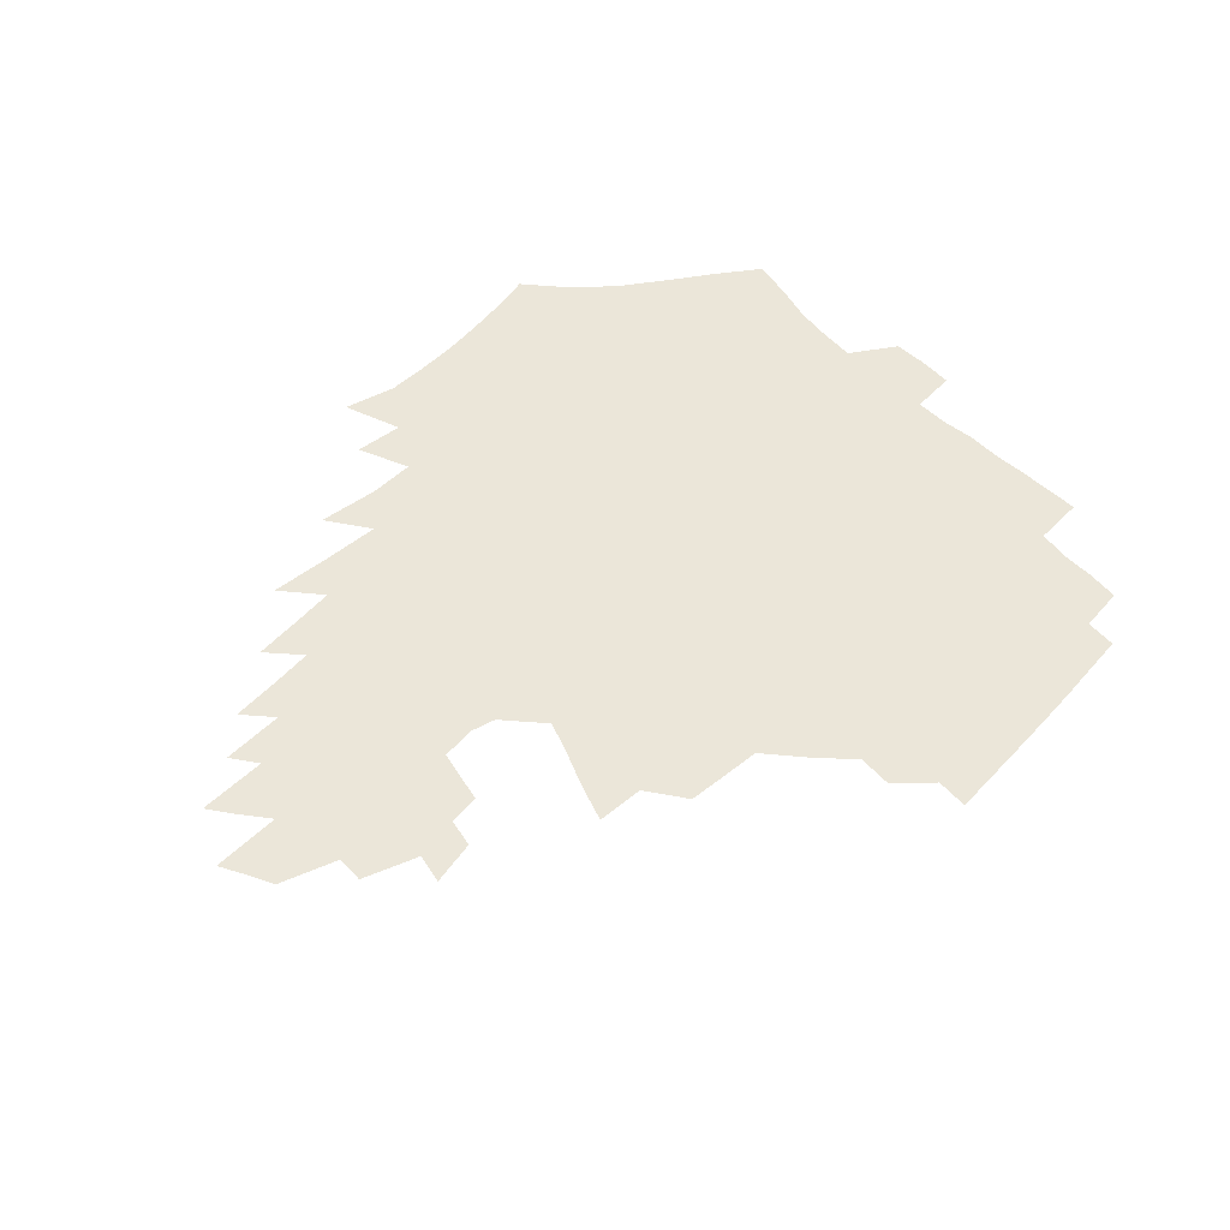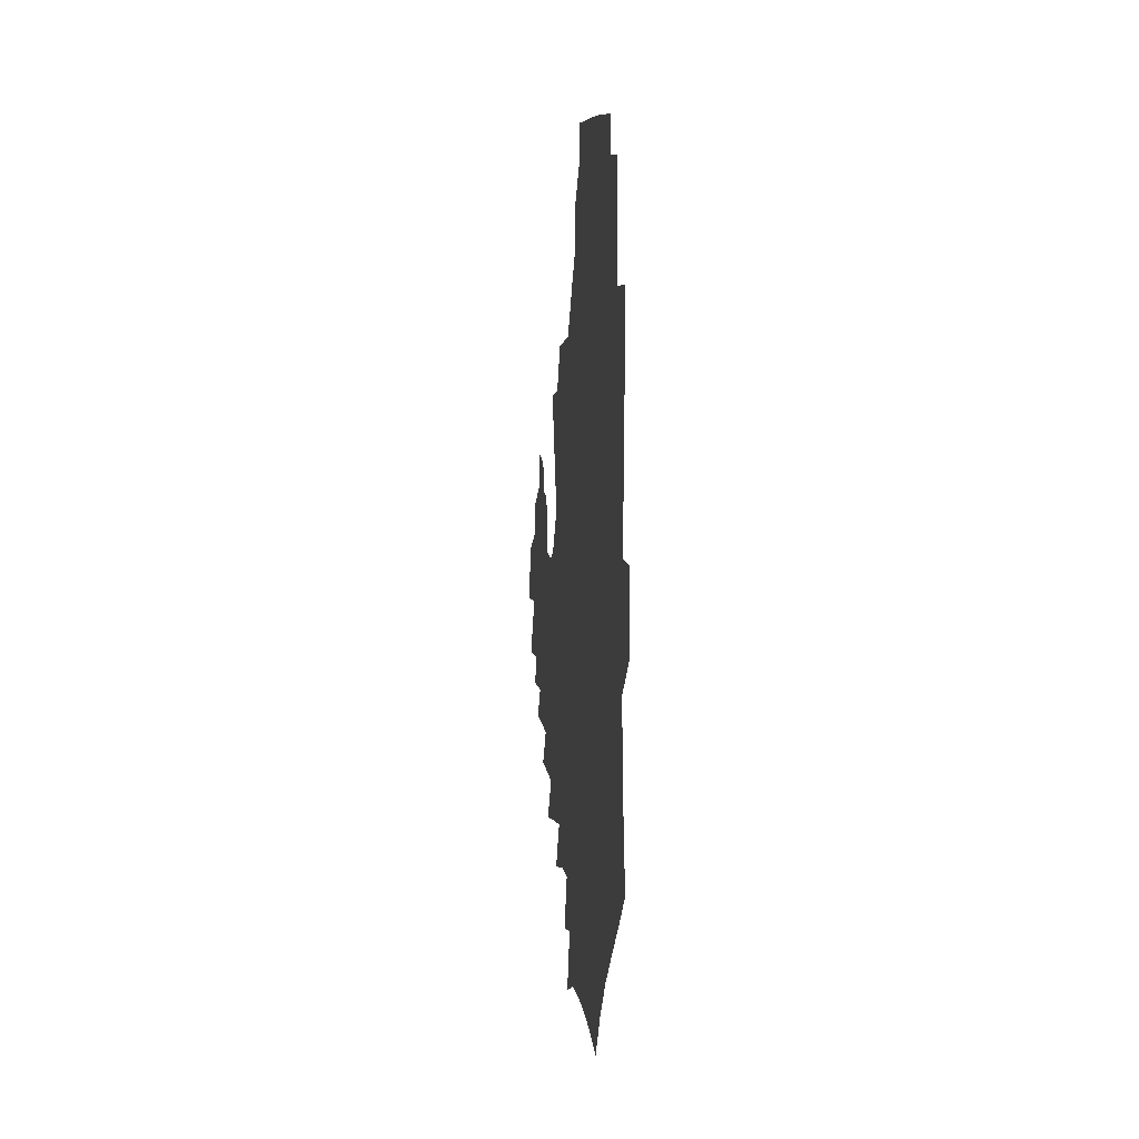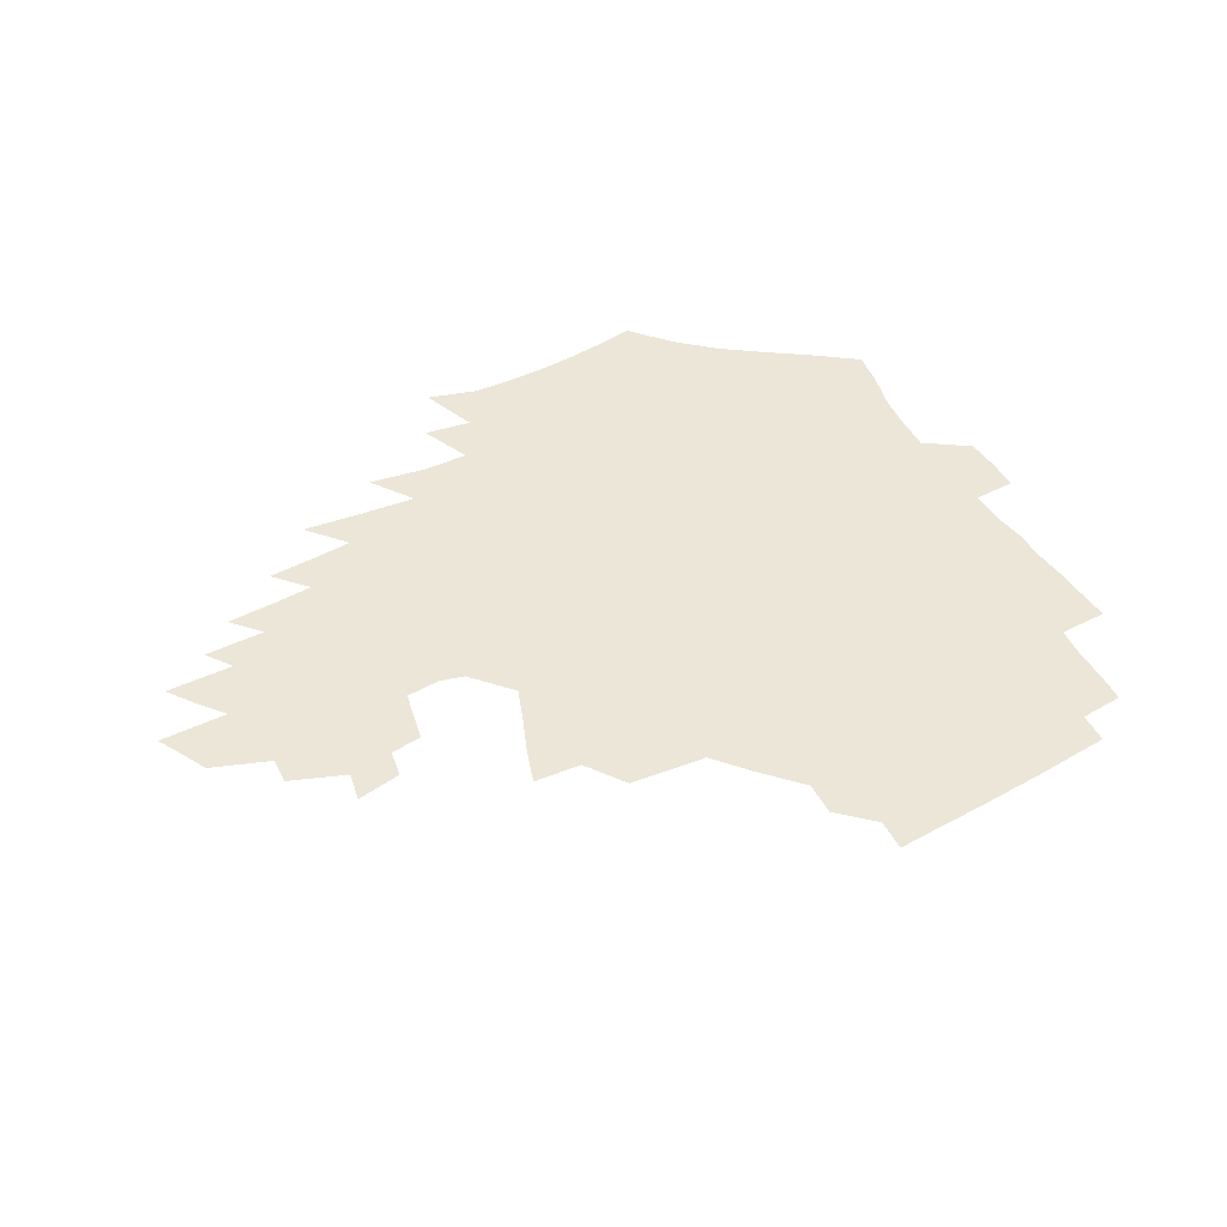
<metadata>
{"format":"obj","ext":"obj","renderer":"f3d","projection":"perspective","resolution":1024,"background":"white","views":[{"elev":57.6,"azim":135.6,"up":"+Z"},{"elev":4.1,"azim":-95.4,"up":"+Y"},{"elev":46.4,"azim":151.2,"up":"+Z"}]}
</metadata>
<code>
v 187.4 253.4 0
v 186.4 268.1 0
v 186.6 282.7 0
v 198.9 175.3 0
v 201.5 191.7 0
v 205.5 208.7 0
v 207 224.3 0
v 207.5 239.5 0
v 206.3 254.2 0
v 206.2 268.9 0
v 205.9 283.4 0
v 205.5 298 0
v 203.3 312.8 0
v 203.2 327.5 0
v 201.7 342.1 0
v 201 356.4 0
v 200 370.5 0
v 217.3 161.7 0
v 218.5 177.7 0
v 221.7 194.5 0
v 223.9 210.4 0
v 227.1 226.3 0
v 228 240.9 0
v 225.6 255.3 0
v 225.2 269.9 0
v 224.6 284.4 0
v 224.1 299.1 0
v 223.5 313.7 0
v 222.2 328.4 0
v 222.2 342.9 0
v 222.7 357.1 0
v 221.9 371.1 0
v 223.4 385.3 0
v 223.2 399.4 0
v 224.1 413.3 0
v 236.7 148.2 0
v 235.8 163.8 0
v 238 180.3 0
v 239.2 196.1 0
v 240.8 211.6 0
v 242.3 226.8 0
v 244.7 242 0
v 242.5 256.2 0
v 241.1 270.7 0
v 240.5 285.3 0
v 241.5 299.9 0
v 240.1 314.6 0
v 239.6 329.3 0
v 240.5 343.9 0
v 240.8 358.3 0
v 240.5 372.6 0
v 241.4 386.9 0
v 242.1 401 0
v 243.5 414.9 0
v 244.1 428.6 0
v 255.9 134.5 0
v 256.3 151.4 0
v 256.4 167.3 0
v 256.4 182.7 0
v 257.3 198.2 0
v 257.6 213.1 0
v 258 227.8 0
v 258.9 242.5 0
v 258 256.8 0
v 257 271.3 0
v 256.4 286 0
v 255.8 300.7 0
v 255.7 315.5 0
v 256.5 330.2 0
v 256.6 344.8 0
v 257.2 359.3 0
v 257.2 373.8 0
v 257.6 388.2 0
v 258.8 402.4 0
v 259.8 416.3 0
v 260.9 430 0
v 273 119.1 0
v 274.9 138.7 0
v 274.5 154.6 0
v 273.7 169.8 0
v 274 185.2 0
v 273.3 199.7 0
v 273.7 214.5 0
v 273.6 228.8 0
v 273.4 243.1 0
v 272.4 257.4 0
v 271.4 271.9 0
v 270.7 286.6 0
v 270.8 301.3 0
v 270.8 316.1 0
v 271.5 330.9 0
v 271.6 345.5 0
v 271.5 360.1 0
v 272.7 374.8 0
v 273 389.2 0
v 274.7 403.6 0
v 275 417.5 0
v 276.6 431.4 0
v 288.8 100.4 0
v 290.5 123.3 0
v 290.7 141.1 0
v 289.9 156.6 0
v 290 172.4 0
v 289.3 186.9 0
v 289 201.3 0
v 288.8 215.6 0
v 288.8 229.7 0
v 287.7 243.7 0
v 286.8 257.9 0
v 285.7 272.5 0
v 285.8 287 0
v 285.4 301.7 0
v 285.5 316.5 0
v 286 331.3 0
v 286.4 346.1 0
v 287.1 360.9 0
v 287.4 375.5 0
v 288.6 390.2 0
v 289.1 404.5 0
v 290.2 418.7 0
v 290.9 432.4 0
v 306 103.3 0
v 306.4 126.2 0
v 305.7 143.1 0
v 304.8 158.4 0
v 304.3 173.8 0
v 303.9 188.4 0
v 303 202.3 0
v 303.4 216.7 0
v 303.4 230.5 0
v 302.1 244.1 0
v 300.9 258.3 0
v 300.1 272.7 0
v 300 287.2 0
v 299.8 302.1 0
v 300.3 316.8 0
v 300.5 331.6 0
v 301.1 346.5 0
v 301.8 361.2 0
v 302.2 376 0
v 303.1 390.8 0
v 303.4 405.1 0
v 304.6 419.4 0
v 305.2 433.3 0
v 322.8 105.1 0
v 321.3 127 0
v 320.1 144 0
v 319 160 0
v 318.3 175.3 0
v 317.6 189.7 0
v 317.1 203.7 0
v 316.9 217.6 0
v 317 231.1 0
v 316.1 244.3 0
v 315.2 258.2 0
v 314.3 272.8 0
v 314 287.5 0
v 314 302.3 0
v 314.5 317 0
v 315 331.8 0
v 315.6 346.6 0
v 316.4 361.4 0
v 316.9 376.3 0
v 317.7 391.3 0
v 318.4 405.8 0
v 319 420 0
v 319.6 434.1 0
v 339.4 106.3 0
v 336.5 127.2 0
v 334.6 144.2 0
v 333 160.7 0
v 331.8 176.4 0
v 330.9 190.5 0
v 330.2 204.5 0
v 329.8 218 0
v 329.7 231.5 0
v 329.2 244.5 0
v 328.8 258 0
v 328.1 272.7 0
v 327.8 288 0
v 328.2 302.3 0
v 328.8 316.8 0
v 329.6 331.6 0
v 330.3 346.5 0
v 331.1 361.4 0
v 332 376.4 0
v 332.6 391.5 0
v 333.3 406.1 0
v 333.8 420.6 0
v 334.3 434.8 0
v 356.5 106.2 0
v 352.1 127.2 0
v 349.1 144.9 0
v 347.1 160.8 0
v 345.2 176.7 0
v 344 191.1 0
v 343.1 205 0
v 342.5 218.7 0
v 342.2 231.8 0
v 342 244.7 0
v 341.8 258.1 0
v 341.6 272.4 0
v 341.6 287.4 0
v 342.2 301.8 0
v 343.2 316.3 0
v 344.3 331 0
v 345.2 346.1 0
v 346.3 361.1 0
v 347.4 376.2 0
v 348.1 391.4 0
v 348.3 406.5 0
v 349.1 421.2 0
v 349.6 435.7 0
v 374.1 105.5 0
v 368.5 126.7 0
v 364.2 145.3 0
v 361.3 161.4 0
v 358.6 177.4 0
v 357.4 191.1 0
v 356.1 205.3 0
v 355.1 219 0
v 354.6 232.3 0
v 354.5 244.9 0
v 354.6 257.9 0
v 354.9 271.9 0
v 355.5 286.2 0
v 356.4 300.7 0
v 357.7 315.3 0
v 359.1 330.3 0
v 360.5 345.2 0
v 361.9 360.4 0
v 363.2 375.7 0
v 364.1 391.2 0
v 364.7 406.6 0
v 397.1 98.5 0
v 387.5 124.4 0
v 379.9 145.9 0
v 375.9 162 0
v 372.8 177.4 0
v 370.3 192.3 0
v 369.1 205.6 0
v 367.6 219.6 0
v 366.9 232.4 0
v 366.7 245 0
v 367.2 257.7 0
v 368 271.2 0
v 369.1 284.9 0
v 370.5 299 0
v 372.1 313.9 0
v 374 329 0
v 375.9 344.1 0
v 377.6 359.3 0
v 379.4 374.8 0
v 408.9 121 0
v 399.2 144.1 0
v 391.2 162.5 0
v 387.4 177.5 0
v 384.6 191.9 0
v 382 206.2 0
v 379.9 220 0
v 379.1 232.6 0
v 379.1 244.9 0
v 379.7 257.3 0
v 380.8 270.2 0
v 382.2 283.5 0
v 384.2 297.6 0
v 386.4 312.3 0
v 388.8 327.3 0
v 391.2 342.4 0
v 393.8 357.7 0
v 419.4 143.6 0
v 410.1 161.2 0
v 405.1 176 0
v 401.2 190.5 0
v 396.9 205.3 0
v 394.1 219.1 0
v 393.6 231.6 0
v 392.7 244.4 0
v 392.7 256.9 0
v 394 269.5 0
v 395.8 282.5 0
v 397.8 296.1 0
v 400.8 310.5 0
v 403.5 325.2 0
v 406.7 340.3 0
v 411 356.1 0
v 446.4 139.2 0
v 433.1 159 0
v 423.6 175 0
v 419.7 188.8 0
v 413.6 203.8 0
v 408.2 218.6 0
v 407.3 231 0
v 406.7 243.6 0
v 407.2 255.9 0
v 408.1 268.4 0
v 409.4 281.2 0
v 411.9 294.3 0
v 415.8 308.4 0
v 418.9 323 0
v 423 338.2 0
v 428.5 354.4 0
v 458 156.6 0
v 448 172.3 0
v 440.9 186.6 0
v 433 201.7 0
v 424.9 217.3 0
v 421.7 230.3 0
v 420.5 242.7 0
v 421.7 254.6 0
v 422.5 266.8 0
v 423.7 279.2 0
v 427.5 291.9 0
v 431.7 305.8 0
v 436.1 320.7 0
v 441 336.2 0
v 486 153.2 0
v 470.9 171.2 0
v 461 185.8 0
v 454 199.4 0
v 444.6 215 0
v 438.8 228.7 0
v 437 240.8 0
v 437.6 252.6 0
v 438 264.5 0
v 441.2 275.9 0
v 445.2 287.3 0
v 450.7 302.4 0
v 457.2 318.5 0
v 462.5 334.7 0
v 490.4 172.4 0
v 479.3 186.8 0
v 470.5 200.3 0
v 463.9 213.2 0
v 456.2 227.2 0
v 452.8 239.2 0
v 454.2 249.8 0
v 456.5 260.1 0
v 461.1 269.1 0
v 511 173.3 0
v 497.4 188.5 0
v 487.7 201.6 0
v 478.1 214.8 0
v 472.2 226.7 0
v 468 238 0
v 467.1 248.1 0
v 468.4 257.4 0
v 472.1 266 0
v 516.8 189.7 0
v 507.4 202.3 0
v 499.5 214.4 0
v 492.2 226 0
v 488.1 236.8 0
v 485.3 247.1 0
v 485.1 256.9 0
v 487.6 267.1 0
v 490.1 278.7 0
v 492.6 290.9 0
v 538 190.4 0
v 526.2 203.7 0
v 521.8 215 0
v 514 226.5 0
v 509.7 237.4 0
v 507.6 248.3 0
v 506.5 259.1 0
v 504.9 269.8 0
v 505.2 280.8 0
v 506.7 292.5 0
v 509.1 305 0
v 554.2 203.7 0
v 545.7 215.9 0
v 539.2 227.5 0
v 533.7 238.7 0
v 530.9 249.8 0
v 528.5 260.9 0
v 526.7 272.1 0
v 527.2 283.6 0
v 526.6 295.1 0
v 529.3 308.5 0
v 576.8 215.3 0
v 567.8 227.9 0
v 558.3 240.1 0
v 555.1 251.2 0
v 552.3 262.2 0
v 551.2 273.2 0
v 551.7 285.4 0
v 589.4 239.9 0
v 583.1 251.7 0
v 577.5 263.2 0
f 8 9 1
f 1 9 2
f 9 10 2
f 2 10 3
f 10 11 3
f 18 19 4
f 4 19 5
f 19 20 5
f 5 20 6
f 20 21 6
f 6 21 7
f 21 22 7
f 7 22 8
f 22 23 8
f 8 23 9
f 23 24 9
f 9 24 10
f 24 25 10
f 10 25 11
f 25 26 11
f 11 26 12
f 26 27 12
f 12 27 13
f 27 28 13
f 13 28 14
f 28 29 14
f 14 29 15
f 29 30 15
f 15 30 16
f 30 31 16
f 16 31 17
f 31 32 17
f 36 37 18
f 18 37 19
f 37 38 19
f 19 38 20
f 38 39 20
f 20 39 21
f 39 40 21
f 21 40 22
f 40 41 22
f 22 41 23
f 41 42 23
f 23 42 24
f 42 43 24
f 24 43 25
f 43 44 25
f 25 44 26
f 44 45 26
f 26 45 27
f 45 46 27
f 27 46 28
f 46 47 28
f 28 47 29
f 47 48 29
f 29 48 30
f 48 49 30
f 30 49 31
f 49 50 31
f 31 50 32
f 50 51 32
f 32 51 33
f 51 52 33
f 33 52 34
f 52 53 34
f 34 53 35
f 53 54 35
f 56 57 36
f 36 57 37
f 57 58 37
f 37 58 38
f 58 59 38
f 38 59 39
f 59 60 39
f 39 60 40
f 60 61 40
f 40 61 41
f 61 62 41
f 41 62 42
f 62 63 42
f 42 63 43
f 63 64 43
f 43 64 44
f 64 65 44
f 44 65 45
f 65 66 45
f 45 66 46
f 66 67 46
f 46 67 47
f 67 68 47
f 47 68 48
f 68 69 48
f 48 69 49
f 69 70 49
f 49 70 50
f 70 71 50
f 50 71 51
f 71 72 51
f 51 72 52
f 72 73 52
f 52 73 53
f 73 74 53
f 53 74 54
f 74 75 54
f 54 75 55
f 75 76 55
f 77 78 56
f 56 78 57
f 78 79 57
f 57 79 58
f 79 80 58
f 58 80 59
f 80 81 59
f 59 81 60
f 81 82 60
f 60 82 61
f 82 83 61
f 61 83 62
f 83 84 62
f 62 84 63
f 84 85 63
f 63 85 64
f 85 86 64
f 64 86 65
f 86 87 65
f 65 87 66
f 87 88 66
f 66 88 67
f 88 89 67
f 67 89 68
f 89 90 68
f 68 90 69
f 90 91 69
f 69 91 70
f 91 92 70
f 70 92 71
f 92 93 71
f 71 93 72
f 93 94 72
f 72 94 73
f 94 95 73
f 73 95 74
f 95 96 74
f 74 96 75
f 96 97 75
f 75 97 76
f 97 98 76
f 99 100 77
f 77 100 78
f 100 101 78
f 78 101 79
f 101 102 79
f 79 102 80
f 102 103 80
f 80 103 81
f 103 104 81
f 81 104 82
f 104 105 82
f 82 105 83
f 105 106 83
f 83 106 84
f 106 107 84
f 84 107 85
f 107 108 85
f 85 108 86
f 108 109 86
f 86 109 87
f 109 110 87
f 87 110 88
f 110 111 88
f 88 111 89
f 111 112 89
f 89 112 90
f 112 113 90
f 90 113 91
f 113 114 91
f 91 114 92
f 114 115 92
f 92 115 93
f 115 116 93
f 93 116 94
f 116 117 94
f 94 117 95
f 117 118 95
f 95 118 96
f 118 119 96
f 96 119 97
f 119 120 97
f 97 120 98
f 120 121 98
f 99 122 100
f 122 123 100
f 100 123 101
f 123 124 101
f 101 124 102
f 124 125 102
f 102 125 103
f 125 126 103
f 103 126 104
f 126 127 104
f 104 127 105
f 127 128 105
f 105 128 106
f 128 129 106
f 106 129 107
f 129 130 107
f 107 130 108
f 130 131 108
f 108 131 109
f 131 132 109
f 109 132 110
f 132 133 110
f 110 133 111
f 133 134 111
f 111 134 112
f 134 135 112
f 112 135 113
f 135 136 113
f 113 136 114
f 136 137 114
f 114 137 115
f 137 138 115
f 115 138 116
f 138 139 116
f 116 139 117
f 139 140 117
f 117 140 118
f 140 141 118
f 118 141 119
f 141 142 119
f 119 142 120
f 142 143 120
f 120 143 121
f 143 144 121
f 122 145 123
f 145 146 123
f 123 146 124
f 146 147 124
f 124 147 125
f 147 148 125
f 125 148 126
f 148 149 126
f 126 149 127
f 149 150 127
f 127 150 128
f 150 151 128
f 128 151 129
f 151 152 129
f 129 152 130
f 152 153 130
f 130 153 131
f 153 154 131
f 131 154 132
f 154 155 132
f 132 155 133
f 155 156 133
f 133 156 134
f 156 157 134
f 134 157 135
f 157 158 135
f 135 158 136
f 158 159 136
f 136 159 137
f 159 160 137
f 137 160 138
f 160 161 138
f 138 161 139
f 161 162 139
f 139 162 140
f 162 163 140
f 140 163 141
f 163 164 141
f 141 164 142
f 164 165 142
f 142 165 143
f 165 166 143
f 143 166 144
f 166 167 144
f 145 168 146
f 168 169 146
f 146 169 147
f 169 170 147
f 147 170 148
f 170 171 148
f 148 171 149
f 171 172 149
f 149 172 150
f 172 173 150
f 150 173 151
f 173 174 151
f 151 174 152
f 174 175 152
f 152 175 153
f 175 176 153
f 153 176 154
f 176 177 154
f 154 177 155
f 177 178 155
f 155 178 156
f 178 179 156
f 156 179 157
f 179 180 157
f 157 180 158
f 180 181 158
f 158 181 159
f 181 182 159
f 159 182 160
f 182 183 160
f 160 183 161
f 183 184 161
f 161 184 162
f 184 185 162
f 162 185 163
f 185 186 163
f 163 186 164
f 186 187 164
f 164 187 165
f 187 188 165
f 165 188 166
f 188 189 166
f 166 189 167
f 189 190 167
f 168 191 169
f 191 192 169
f 169 192 170
f 192 193 170
f 170 193 171
f 193 194 171
f 171 194 172
f 194 195 172
f 172 195 173
f 195 196 173
f 173 196 174
f 196 197 174
f 174 197 175
f 197 198 175
f 175 198 176
f 198 199 176
f 176 199 177
f 199 200 177
f 177 200 178
f 200 201 178
f 178 201 179
f 201 202 179
f 179 202 180
f 202 203 180
f 180 203 181
f 203 204 181
f 181 204 182
f 204 205 182
f 182 205 183
f 205 206 183
f 183 206 184
f 206 207 184
f 184 207 185
f 207 208 185
f 185 208 186
f 208 209 186
f 186 209 187
f 209 210 187
f 187 210 188
f 210 211 188
f 188 211 189
f 211 212 189
f 189 212 190
f 212 213 190
f 191 214 192
f 214 215 192
f 192 215 193
f 215 216 193
f 193 216 194
f 216 217 194
f 194 217 195
f 217 218 195
f 195 218 196
f 218 219 196
f 196 219 197
f 219 220 197
f 197 220 198
f 220 221 198
f 198 221 199
f 221 222 199
f 199 222 200
f 222 223 200
f 200 223 201
f 223 224 201
f 201 224 202
f 224 225 202
f 202 225 203
f 225 226 203
f 203 226 204
f 226 227 204
f 204 227 205
f 227 228 205
f 205 228 206
f 228 229 206
f 206 229 207
f 229 230 207
f 207 230 208
f 230 231 208
f 208 231 209
f 231 232 209
f 209 232 210
f 232 233 210
f 210 233 211
f 233 234 211
f 211 234 212
f 214 235 215
f 235 236 215
f 215 236 216
f 236 237 216
f 216 237 217
f 237 238 217
f 217 238 218
f 238 239 218
f 218 239 219
f 239 240 219
f 219 240 220
f 240 241 220
f 220 241 221
f 241 242 221
f 221 242 222
f 242 243 222
f 222 243 223
f 243 244 223
f 223 244 224
f 244 245 224
f 224 245 225
f 245 246 225
f 225 246 226
f 246 247 226
f 226 247 227
f 247 248 227
f 227 248 228
f 248 249 228
f 228 249 229
f 249 250 229
f 229 250 230
f 250 251 230
f 230 251 231
f 251 252 231
f 231 252 232
f 252 253 232
f 232 253 233
f 236 254 237
f 254 255 237
f 237 255 238
f 255 256 238
f 238 256 239
f 256 257 239
f 239 257 240
f 257 258 240
f 240 258 241
f 258 259 241
f 241 259 242
f 259 260 242
f 242 260 243
f 260 261 243
f 243 261 244
f 261 262 244
f 244 262 245
f 262 263 245
f 245 263 246
f 263 264 246
f 246 264 247
f 264 265 247
f 247 265 248
f 265 266 248
f 248 266 249
f 266 267 249
f 249 267 250
f 267 268 250
f 250 268 251
f 268 269 251
f 251 269 252
f 269 270 252
f 252 270 253
f 255 271 256
f 271 272 256
f 256 272 257
f 272 273 257
f 257 273 258
f 273 274 258
f 258 274 259
f 274 275 259
f 259 275 260
f 275 276 260
f 260 276 261
f 276 277 261
f 261 277 262
f 277 278 262
f 262 278 263
f 278 279 263
f 263 279 264
f 279 280 264
f 264 280 265
f 280 281 265
f 265 281 266
f 281 282 266
f 266 282 267
f 282 283 267
f 267 283 268
f 283 284 268
f 268 284 269
f 284 285 269
f 269 285 270
f 285 286 270
f 271 287 272
f 287 288 272
f 272 288 273
f 288 289 273
f 273 289 274
f 289 290 274
f 274 290 275
f 290 291 275
f 275 291 276
f 291 292 276
f 276 292 277
f 292 293 277
f 277 293 278
f 293 294 278
f 278 294 279
f 294 295 279
f 279 295 280
f 295 296 280
f 280 296 281
f 296 297 281
f 281 297 282
f 297 298 282
f 282 298 283
f 298 299 283
f 283 299 284
f 299 300 284
f 284 300 285
f 300 301 285
f 285 301 286
f 301 302 286
f 288 303 289
f 303 304 289
f 289 304 290
f 304 305 290
f 290 305 291
f 305 306 291
f 291 306 292
f 306 307 292
f 292 307 293
f 307 308 293
f 293 308 294
f 308 309 294
f 294 309 295
f 309 310 295
f 295 310 296
f 310 311 296
f 296 311 297
f 311 312 297
f 297 312 298
f 312 313 298
f 298 313 299
f 313 314 299
f 299 314 300
f 314 315 300
f 300 315 301
f 315 316 301
f 301 316 302
f 303 317 304
f 317 318 304
f 304 318 305
f 318 319 305
f 305 319 306
f 319 320 306
f 306 320 307
f 320 321 307
f 307 321 308
f 321 322 308
f 308 322 309
f 322 323 309
f 309 323 310
f 323 324 310
f 310 324 311
f 324 325 311
f 311 325 312
f 325 326 312
f 312 326 313
f 326 327 313
f 313 327 314
f 327 328 314
f 314 328 315
f 328 329 315
f 315 329 316
f 329 330 316
f 318 331 319
f 331 332 319
f 319 332 320
f 332 333 320
f 320 333 321
f 333 334 321
f 321 334 322
f 334 335 322
f 322 335 323
f 335 336 323
f 323 336 324
f 336 337 324
f 324 337 325
f 337 338 325
f 325 338 326
f 338 339 326
f 326 339 327
f 331 340 332
f 340 341 332
f 332 341 333
f 341 342 333
f 333 342 334
f 342 343 334
f 334 343 335
f 343 344 335
f 335 344 336
f 344 345 336
f 336 345 337
f 345 346 337
f 337 346 338
f 346 347 338
f 338 347 339
f 347 348 339
f 341 349 342
f 349 350 342
f 342 350 343
f 350 351 343
f 343 351 344
f 351 352 344
f 344 352 345
f 352 353 345
f 345 353 346
f 353 354 346
f 346 354 347
f 354 355 347
f 347 355 348
f 355 356 348
f 349 359 350
f 359 360 350
f 350 360 351
f 360 361 351
f 351 361 352
f 361 362 352
f 352 362 353
f 362 363 353
f 353 363 354
f 363 364 354
f 354 364 355
f 364 365 355
f 355 365 356
f 365 366 356
f 356 366 357
f 366 367 357
f 357 367 358
f 367 368 358
f 360 370 361
f 370 371 361
f 361 371 362
f 371 372 362
f 362 372 363
f 372 373 363
f 363 373 364
f 373 374 364
f 364 374 365
f 374 375 365
f 365 375 366
f 375 376 366
f 366 376 367
f 376 377 367
f 367 377 368
f 377 378 368
f 368 378 369
f 378 379 369
f 371 380 372
f 380 381 372
f 372 381 373
f 381 382 373
f 373 382 374
f 382 383 374
f 374 383 375
f 383 384 375
f 375 384 376
f 384 385 376
f 376 385 377
f 385 386 377
f 377 386 378
f 382 387 383
f 387 388 383
f 383 388 384
f 388 389 384
f 384 389 385

</code>
